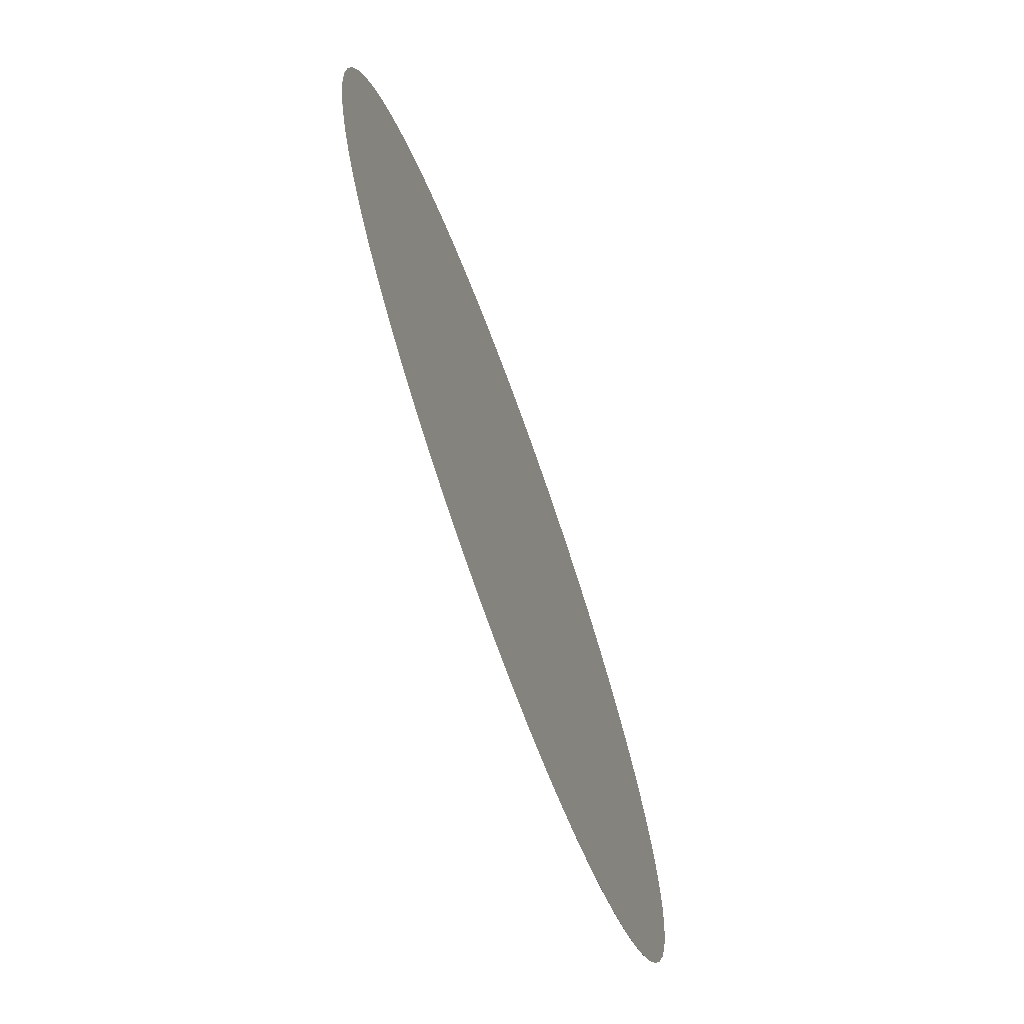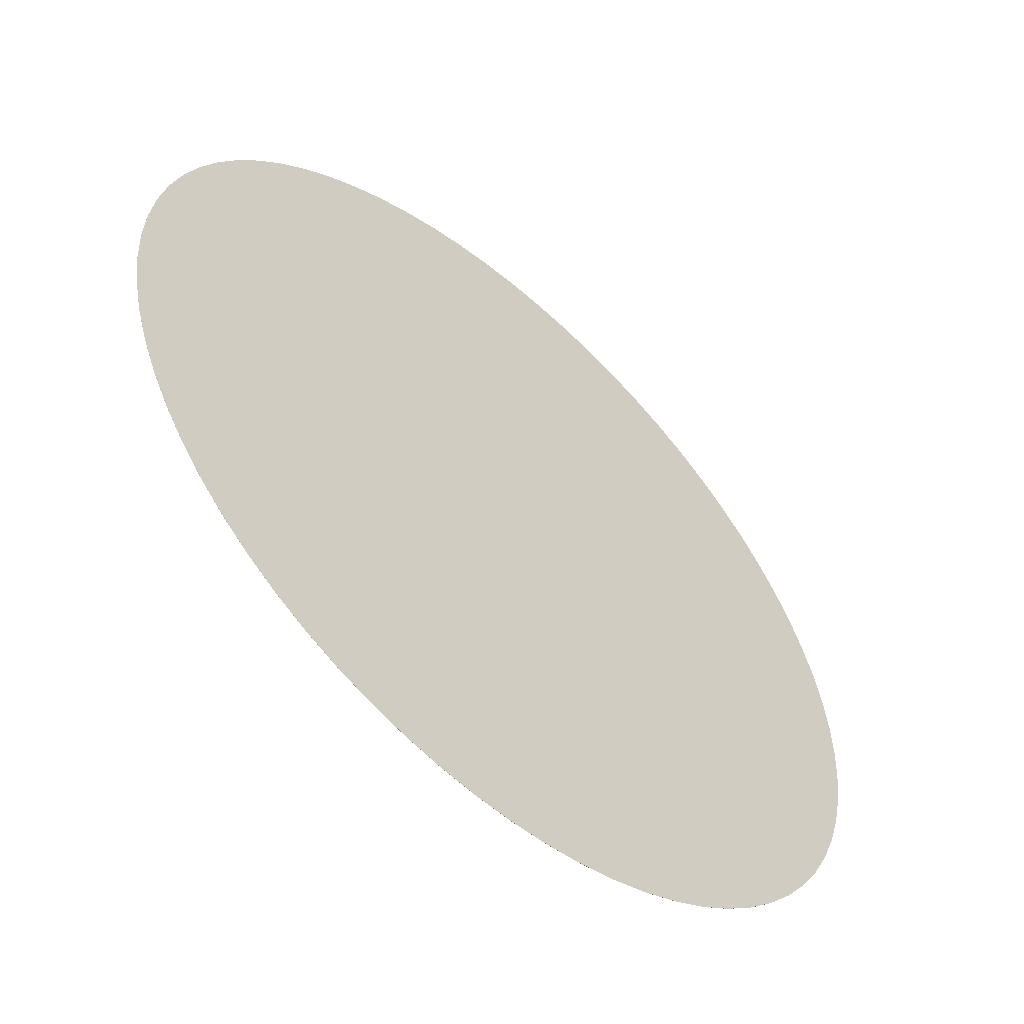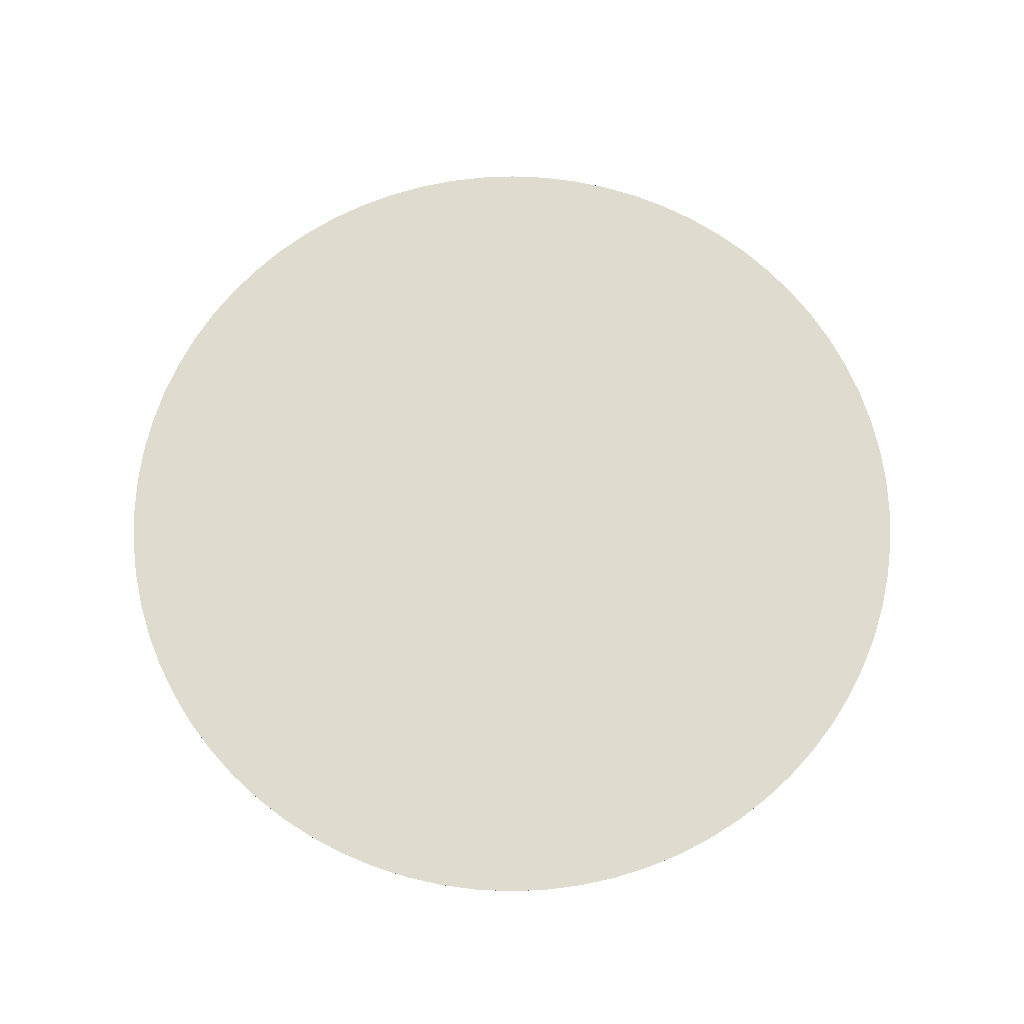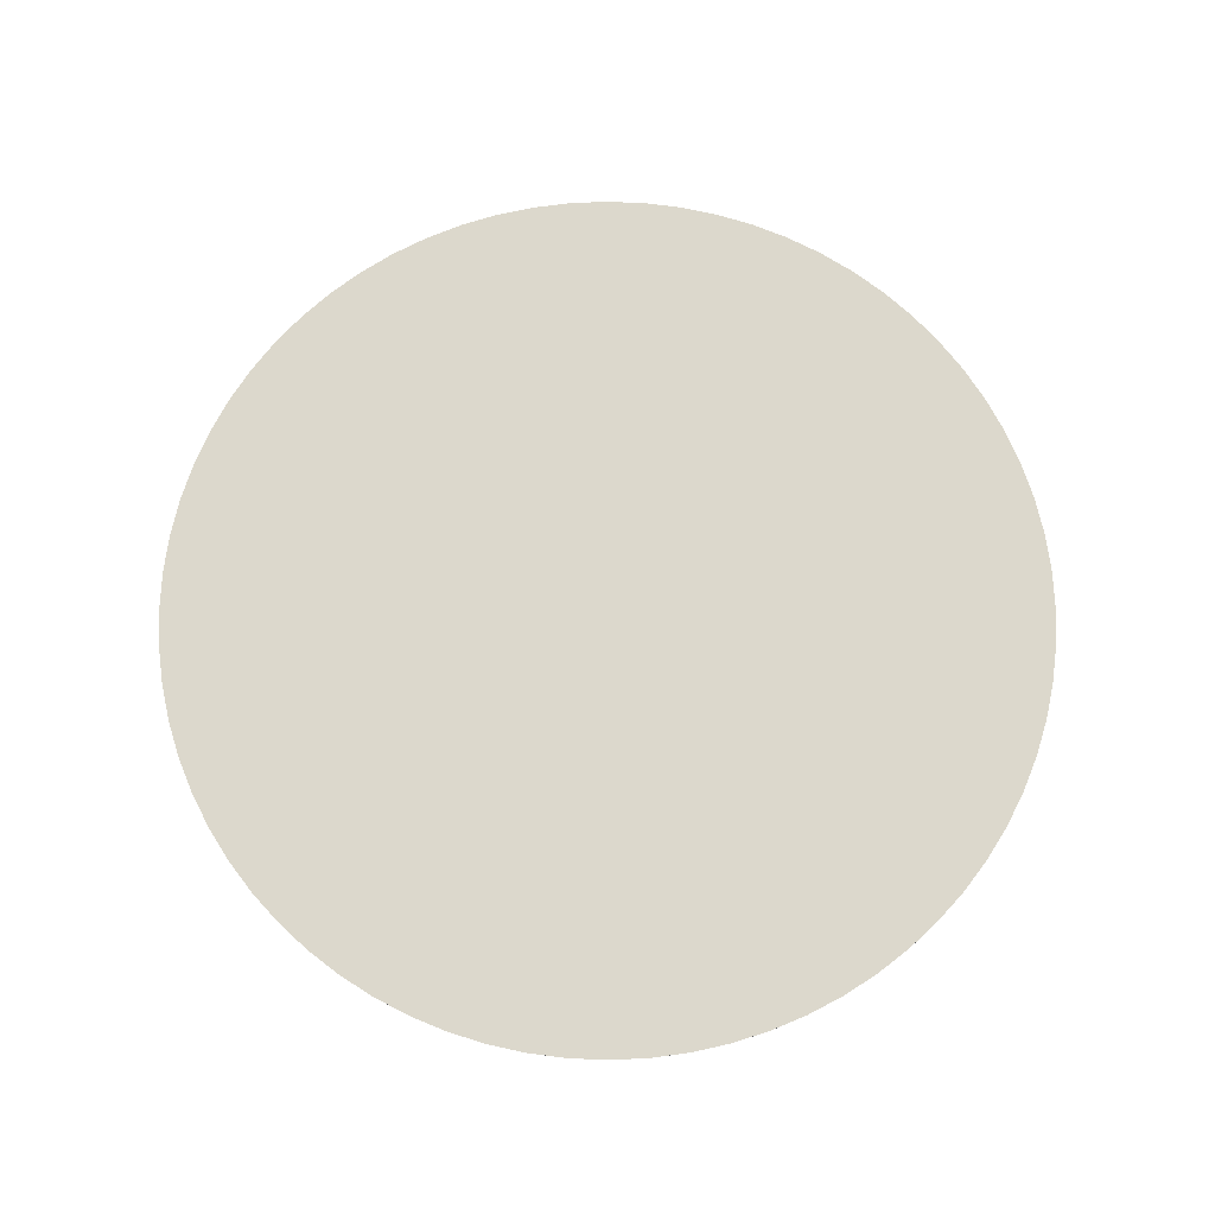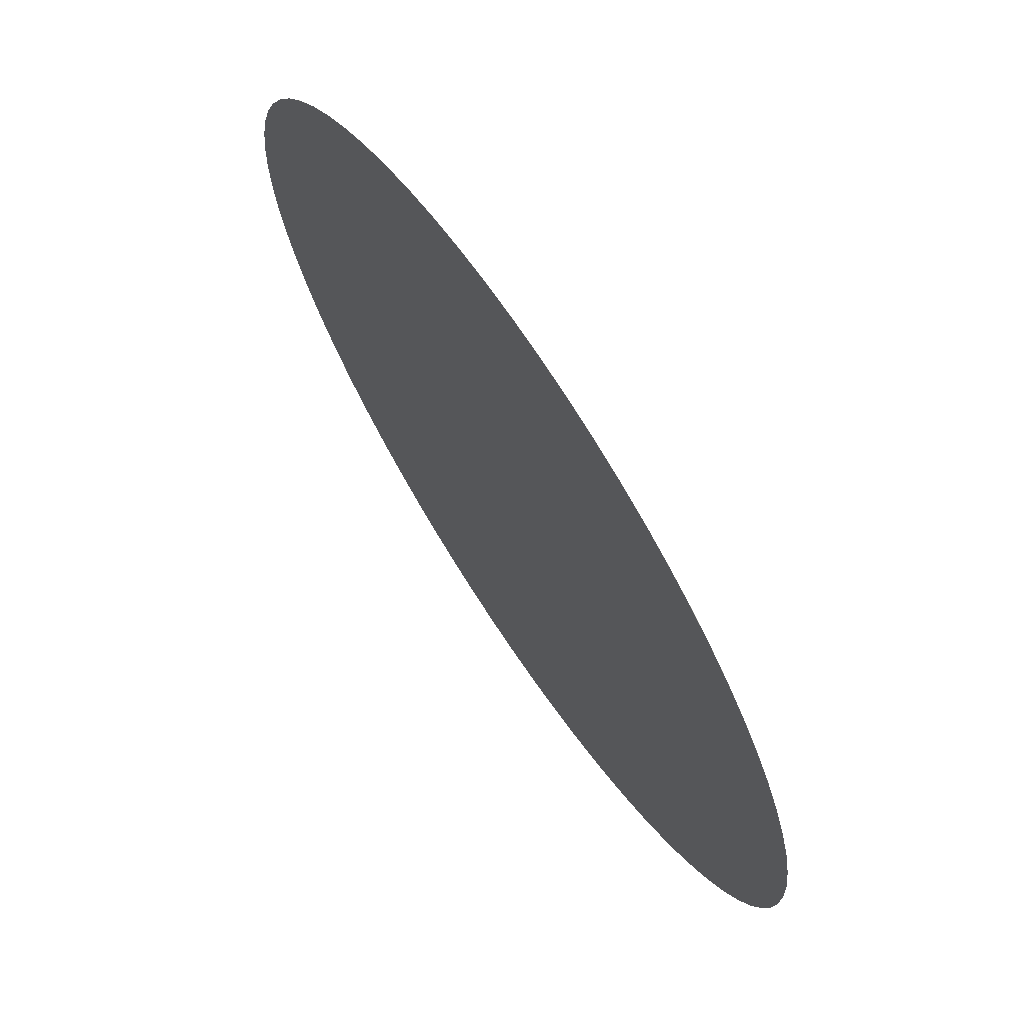
<metadata>
{"format":"obj","ext":"obj","renderer":"f3d","projection":"perspective","resolution":1024,"background":"white","views":[{"elev":-72.1,"azim":-70.1,"up":"+Y"},{"elev":-55.6,"azim":-42.2,"up":"+Y"},{"elev":70.5,"azim":-124.9,"up":"+Z"},{"elev":72.7,"azim":-170.1,"up":"+Z"},{"elev":69.8,"azim":56.5,"up":"+Y"}]}
</metadata>
<code>
v -3239 -3.966e-13 8500
v -3226 -282.3 8500
v -3189 -562.4 8500
v -3128 -838.2 8500
v -3043 -1108 8500
v -2935 -1369 8500
v -2805 -1619 8500
v -2653 -1858 8500
v -2481 -2082 8500
v -2290 -2290 8500
v -2082 -2481 8500
v -1858 -2653 8500
v -1619 -2805 8500
v -1369 -2935 8500
v -1108 -3043 8500
v -838.2 -3128 8500
v -562.4 -3189 8500
v -282.3 -3226 8500
v 1.983e-13 -3239 8500
v 282.3 -3226 8500
v 562.4 -3189 8500
v 838.2 -3128 8500
v 1108 -3043 8500
v 1369 -2935 8500
v 1619 -2805 8500
v 1858 -2653 8500
v 2082 -2481 8500
v 2290 -2290 8500
v 2481 -2082 8500
v 2653 -1858 8500
v 2805 -1619 8500
v 2935 -1369 8500
v 3043 -1108 8500
v 3128 -838.2 8500
v 3189 -562.4 8500
v 3226 -282.3 8500
v 3239 0 8500
v 3226 282.3 8500
v 3189 562.4 8500
v 3128 838.2 8500
v 3043 1108 8500
v 2935 1369 8500
v 2805 1619 8500
v 2653 1858 8500
v 2481 2082 8500
v 2290 2290 8500
v 2082 2481 8500
v 1858 2653 8500
v 1619 2805 8500
v 1369 2935 8500
v 1108 3043 8500
v 838.2 3128 8500
v 562.4 3189 8500
v 282.3 3226 8500
v 1.983e-13 3239 8500
v -282.3 3226 8500
v -562.4 3189 8500
v -838.2 3128 8500
v -1108 3043 8500
v -1369 2935 8500
v -1619 2805 8500
v -1858 2653 8500
v -2082 2481 8500
v -2290 2290 8500
v -2481 2082 8500
v -2653 1858 8500
v -2805 1619 8500
v -2935 1369 8500
v -3043 1108 8500
v -3128 838.2 8500
v -3189 562.4 8500
v -3226 282.3 8500
v 1.137e-13 0 8500
v -3239 -3.966e-13 8500
v -3226 -282.3 8500
v -3189 -562.4 8500
v -3128 -838.2 8500
v -3043 -1108 8500
v -2935 -1369 8500
v -2805 -1619 8500
v -2653 -1858 8500
v -2481 -2082 8500
v -2290 -2290 8500
v -2082 -2481 8500
v -1858 -2653 8500
v -1619 -2805 8500
v -1369 -2935 8500
v -1108 -3043 8500
v -838.2 -3128 8500
v -562.4 -3189 8500
v -282.3 -3226 8500
v 1.983e-13 -3239 8500
v 282.3 -3226 8500
v 562.4 -3189 8500
v 838.2 -3128 8500
v 1108 -3043 8500
v 1369 -2935 8500
v 1619 -2805 8500
v 1858 -2653 8500
v 2082 -2481 8500
v 2290 -2290 8500
v 2481 -2082 8500
v 2653 -1858 8500
v 2805 -1619 8500
v 2935 -1369 8500
v 3043 -1108 8500
v 3128 -838.2 8500
v 3189 -562.4 8500
v 3226 -282.3 8500
v 3239 0 8500
v 3226 282.3 8500
v 3189 562.4 8500
v 3128 838.2 8500
v 3043 1108 8500
v 2935 1369 8500
v 2805 1619 8500
v 2653 1858 8500
v 2481 2082 8500
v 2290 2290 8500
v 2082 2481 8500
v 1858 2653 8500
v 1619 2805 8500
v 1369 2935 8500
v 1108 3043 8500
v 838.2 3128 8500
v 562.4 3189 8500
v 282.3 3226 8500
v 1.983e-13 3239 8500
v -282.3 3226 8500
v -562.4 3189 8500
v -838.2 3128 8500
v -1108 3043 8500
v -1369 2935 8500
v -1619 2805 8500
v -1858 2653 8500
v -2082 2481 8500
v -2290 2290 8500
v -2481 2082 8500
v -2653 1858 8500
v -2805 1619 8500
v -2935 1369 8500
v -3043 1108 8500
v -3128 838.2 8500
v -3189 562.4 8500
v -3226 282.3 8500
v 1.137e-13 0 8500
v -3239 -3.966e-13 8500
v -3226 -282.3 8500
v -3189 -562.4 8500
v -3128 -838.2 8500
v -3043 -1108 8500
v -2935 -1369 8500
v -2805 -1619 8500
v -2653 -1858 8500
v -2481 -2082 8500
v -2290 -2290 8500
v -2082 -2481 8500
v -1858 -2653 8500
v -1619 -2805 8500
v -1369 -2935 8500
v -1108 -3043 8500
v -838.2 -3128 8500
v -562.4 -3189 8500
v -282.3 -3226 8500
v 1.983e-13 -3239 8500
v 282.3 -3226 8500
v 562.4 -3189 8500
v 838.2 -3128 8500
v 1108 -3043 8500
v 1369 -2935 8500
v 1619 -2805 8500
v 1858 -2653 8500
v 2082 -2481 8500
v 2290 -2290 8500
v 2481 -2082 8500
v 2653 -1858 8500
v 2805 -1619 8500
v 2935 -1369 8500
v 3043 -1108 8500
v 3128 -838.2 8500
v 3189 -562.4 8500
v 3226 -282.3 8500
v 3239 0 8500
v 3226 282.3 8500
v 3189 562.4 8500
v 3128 838.2 8500
v 3043 1108 8500
v 2935 1369 8500
v 2805 1619 8500
v 2653 1858 8500
v 2481 2082 8500
v 2290 2290 8500
v 2082 2481 8500
v 1858 2653 8500
v 1619 2805 8500
v 1369 2935 8500
v 1108 3043 8500
v 838.2 3128 8500
v 562.4 3189 8500
v 282.3 3226 8500
v 1.983e-13 3239 8500
v -282.3 3226 8500
v -562.4 3189 8500
v -838.2 3128 8500
v -1108 3043 8500
v -1369 2935 8500
v -1619 2805 8500
v -1858 2653 8500
v -2082 2481 8500
v -2290 2290 8500
v -2481 2082 8500
v -2653 1858 8500
v -2805 1619 8500
v -2935 1369 8500
v -3043 1108 8500
v -3128 838.2 8500
v -3189 562.4 8500
v -3226 282.3 8500
v -3239 -3.966e-13 8500
v -3226 -282.3 8500
v -3189 -562.4 8500
v -3128 -838.2 8500
v -3043 -1108 8500
v -2935 -1369 8500
v -2805 -1619 8500
v -2653 -1858 8500
v -2481 -2082 8500
v -2290 -2290 8500
v -2082 -2481 8500
v -1858 -2653 8500
v -1619 -2805 8500
v -1369 -2935 8500
v -1108 -3043 8500
v -838.2 -3128 8500
v -562.4 -3189 8500
v -282.3 -3226 8500
v 1.983e-13 -3239 8500
v 282.3 -3226 8500
v 562.4 -3189 8500
v 838.2 -3128 8500
v 1108 -3043 8500
v 1369 -2935 8500
v 1619 -2805 8500
v 1858 -2653 8500
v 2082 -2481 8500
v 2290 -2290 8500
v 2481 -2082 8500
v 2653 -1858 8500
v 2805 -1619 8500
v 2935 -1369 8500
v 3043 -1108 8500
v 3128 -838.2 8500
v 3189 -562.4 8500
v 3226 -282.3 8500
v 3239 0 8500
v 3226 282.3 8500
v 3189 562.4 8500
v 3128 838.2 8500
v 3043 1108 8500
v 2935 1369 8500
v 2805 1619 8500
v 2653 1858 8500
v 2481 2082 8500
v 2290 2290 8500
v 2082 2481 8500
v 1858 2653 8500
v 1619 2805 8500
v 1369 2935 8500
v 1108 3043 8500
v 838.2 3128 8500
v 562.4 3189 8500
v 282.3 3226 8500
v 1.983e-13 3239 8500
v -282.3 3226 8500
v -562.4 3189 8500
v -838.2 3128 8500
v -1108 3043 8500
v -1369 2935 8500
v -1619 2805 8500
v -1858 2653 8500
v -2082 2481 8500
v -2290 2290 8500
v -2481 2082 8500
v -2653 1858 8500
v -2805 1619 8500
v -2935 1369 8500
v -3043 1108 8500
v -3128 838.2 8500
v -3189 562.4 8500
v -3226 282.3 8500
f 1 2 3 4 5 6 7 8 9 10 11 12 13 14 15 16 17 18 19 20 21 22 23 24 25 26 27 28 29 30 31 32 33 34 35 36 37 38 39 40 41 42 43 44 45 46 47 48 49 50 51 52 53 54 55 56 57 58 59 60 61 62 63 64 65 66 67 68 69 70 71 72
f 74 75 76 77 78 79 80 81 82 83 84 85 86 87 88 89 90 91 92 93 94 95 96 97 98 99 100 101 102 103 104 105 106 107 108 109 110 111 112 113 114 115 116 117 118 119 120 121 122 123 124 125 126 127 128 129 130 131 132 133 134 135 136 137 138 139 140 141 142 143 144 145
f 147 148 220 219
f 148 149 221 220
f 149 150 222 221
f 150 151 223 222
f 151 152 224 223
f 152 153 225 224
f 153 154 226 225
f 154 155 227 226
f 155 156 228 227
f 156 157 229 228
f 157 158 230 229
f 158 159 231 230
f 159 160 232 231
f 160 161 233 232
f 161 162 234 233
f 162 163 235 234
f 163 164 236 235
f 164 165 237 236
f 165 166 238 237
f 166 167 239 238
f 167 168 240 239
f 168 169 241 240
f 169 170 242 241
f 170 171 243 242
f 171 172 244 243
f 172 173 245 244
f 173 174 246 245
f 174 175 247 246
f 175 176 248 247
f 176 177 249 248
f 177 178 250 249
f 178 179 251 250
f 179 180 252 251
f 180 181 253 252
f 181 182 254 253
f 182 183 255 254
f 183 184 256 255
f 184 185 257 256
f 185 186 258 257
f 186 187 259 258
f 187 188 260 259
f 188 189 261 260
f 189 190 262 261
f 190 191 263 262
f 191 192 264 263
f 192 193 265 264
f 193 194 266 265
f 194 195 267 266
f 195 196 268 267
f 196 197 269 268
f 197 198 270 269
f 198 199 271 270
f 199 200 272 271
f 200 201 273 272
f 201 202 274 273
f 202 203 275 274
f 203 204 276 275
f 204 205 277 276
f 205 206 278 277
f 206 207 279 278
f 207 208 280 279
f 208 209 281 280
f 209 210 282 281
f 210 211 283 282
f 211 212 284 283
f 212 213 285 284
f 213 214 286 285
f 214 215 287 286
f 215 216 288 287
f 216 217 289 288
f 217 218 290 289
f 218 147 219 290

</code>
